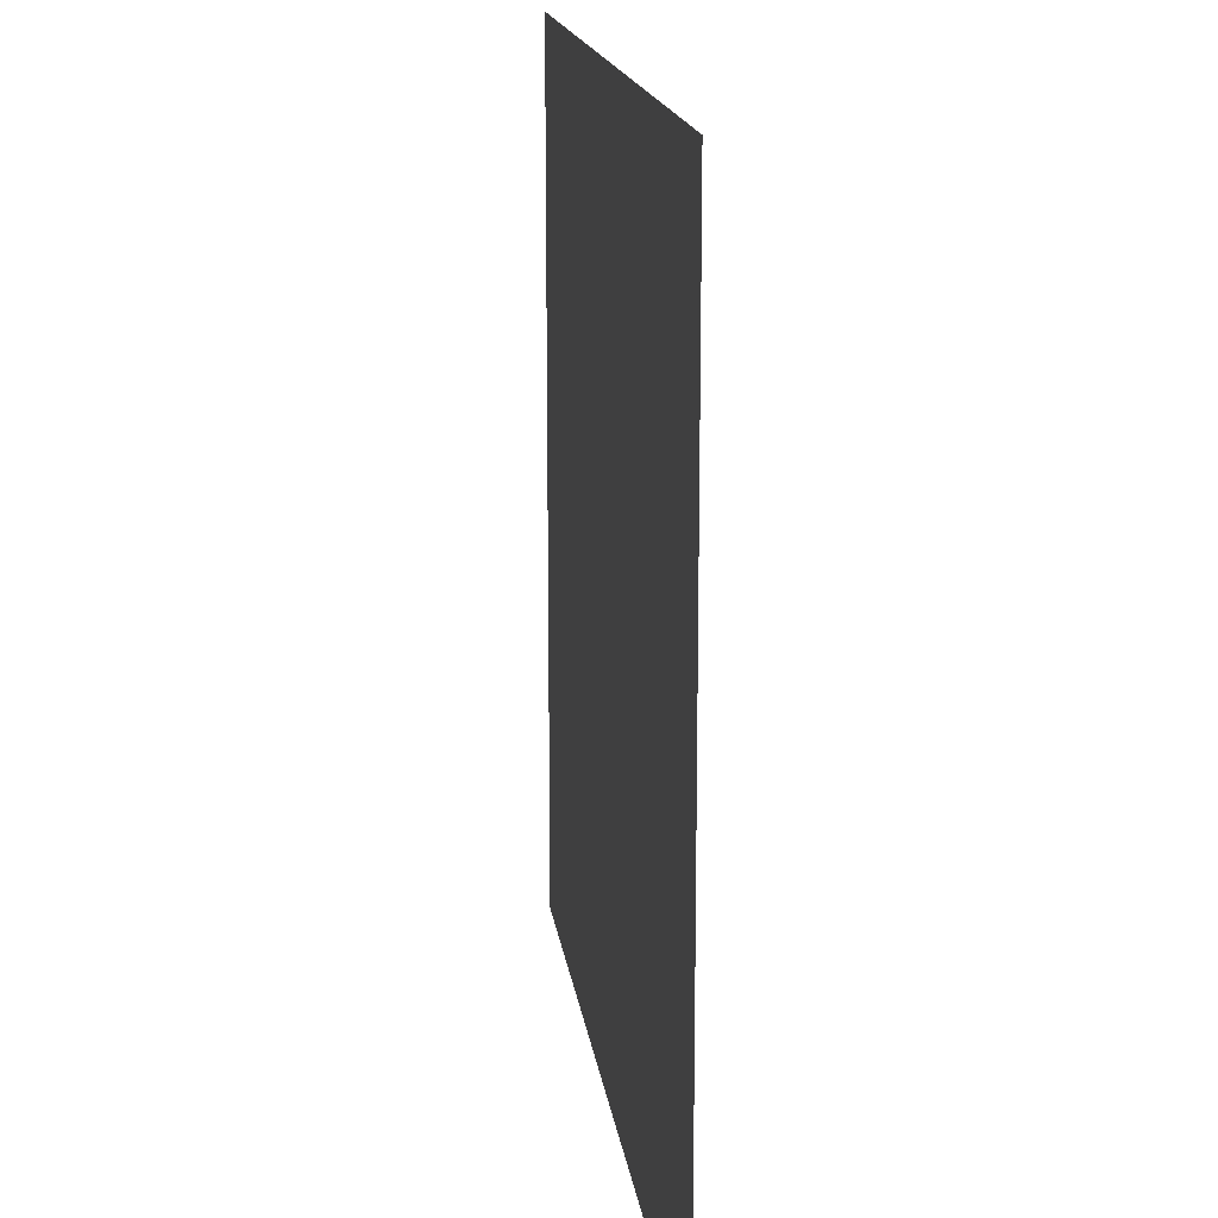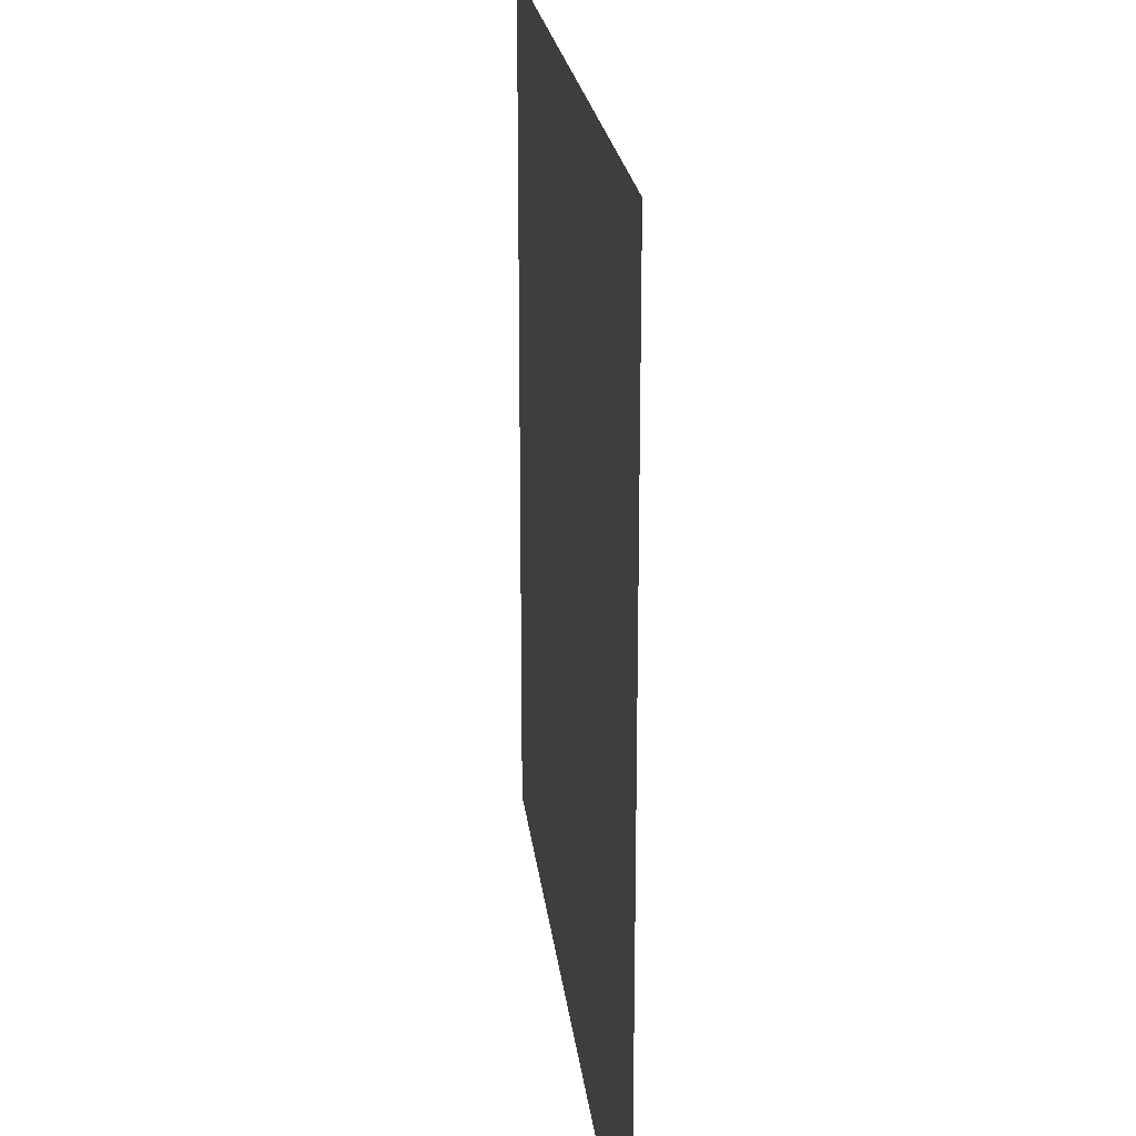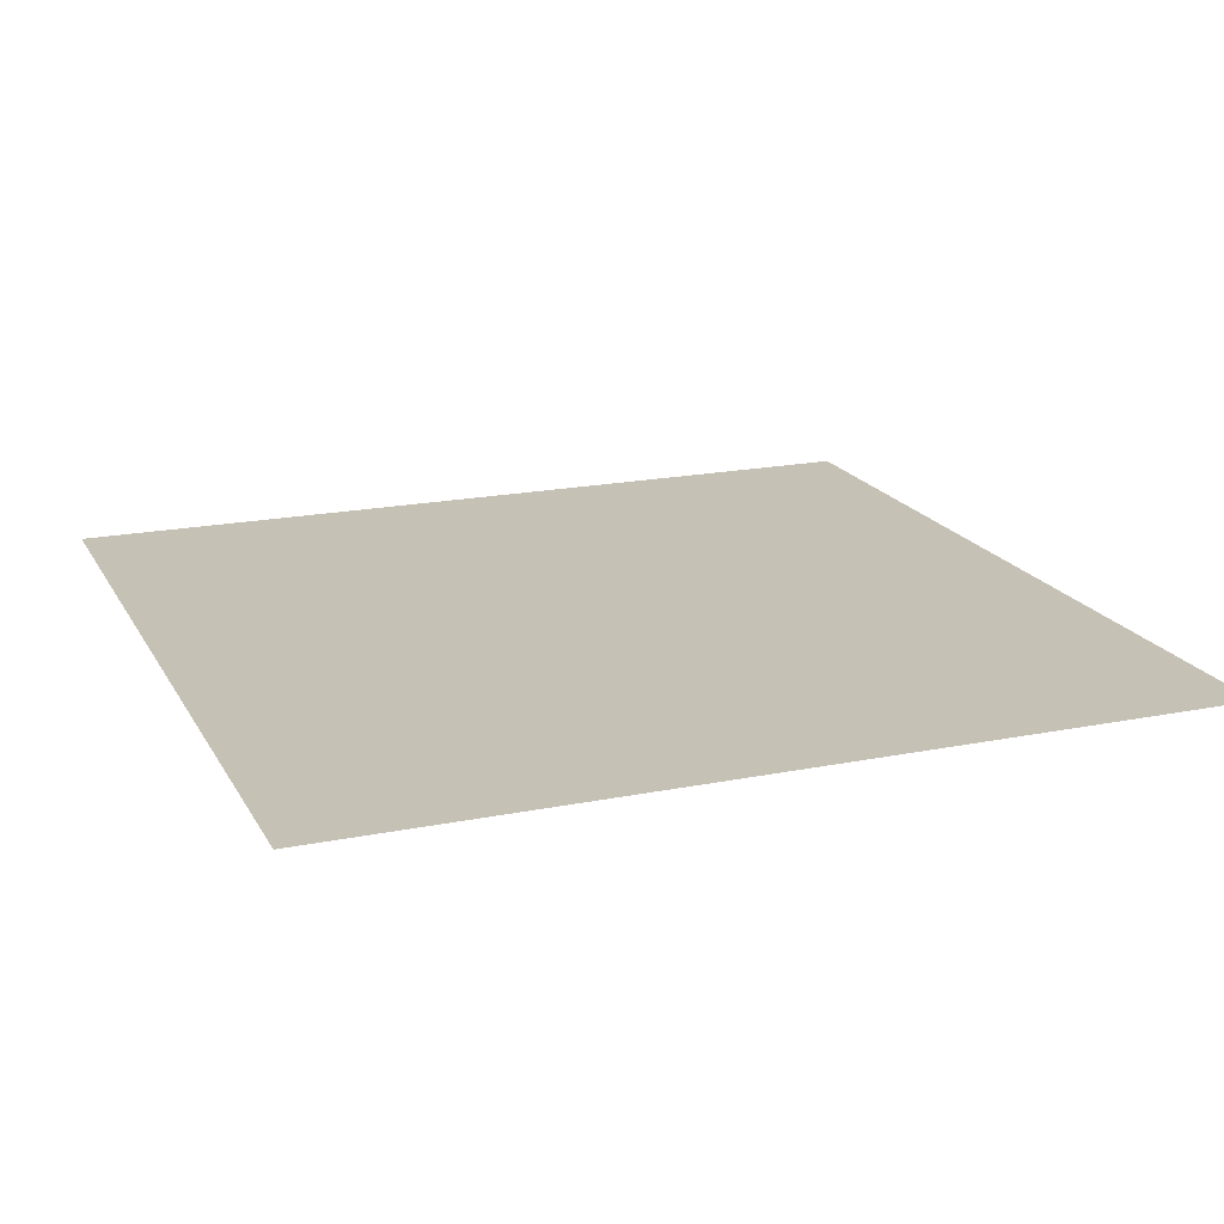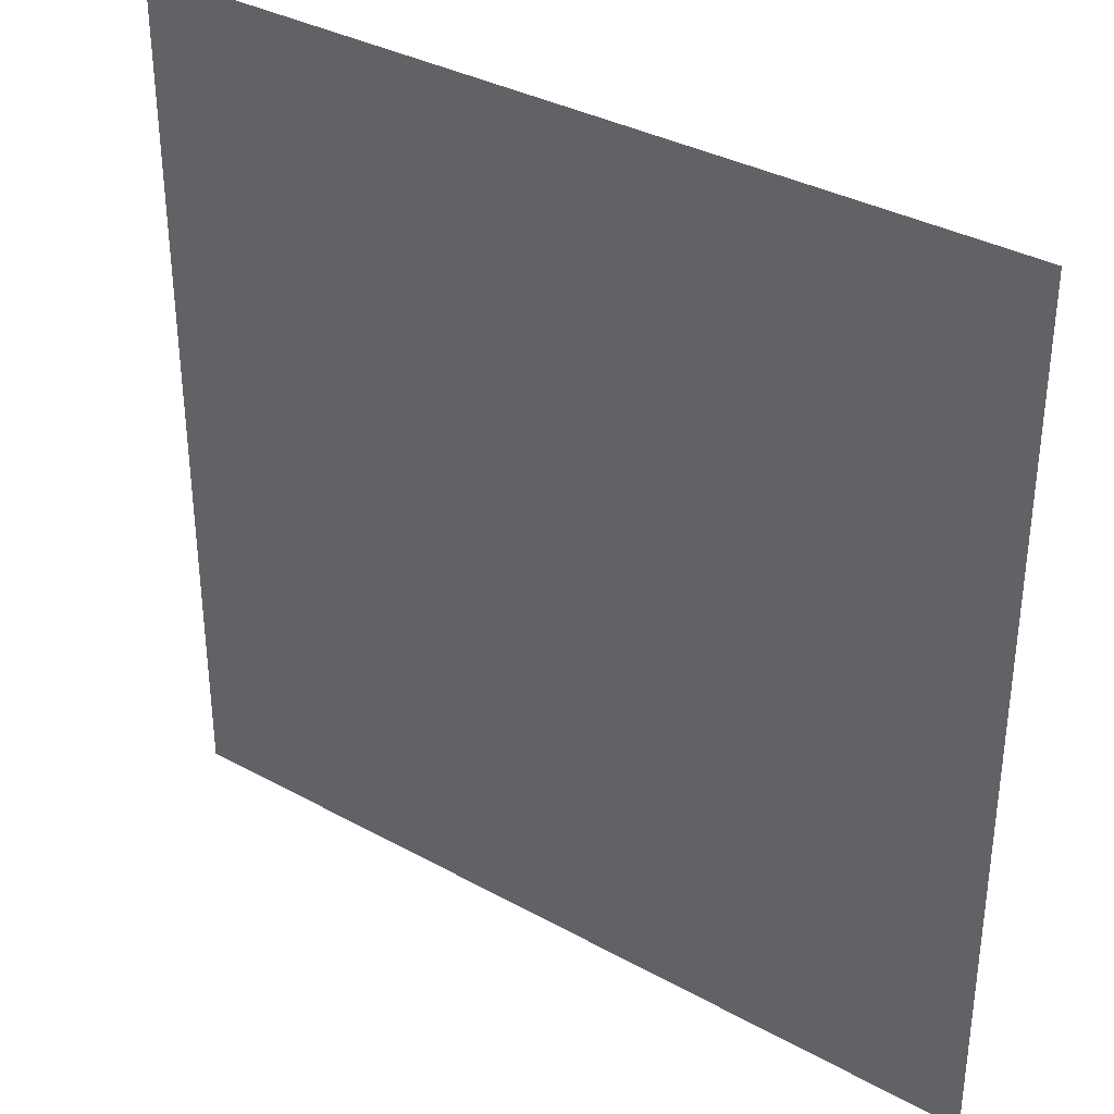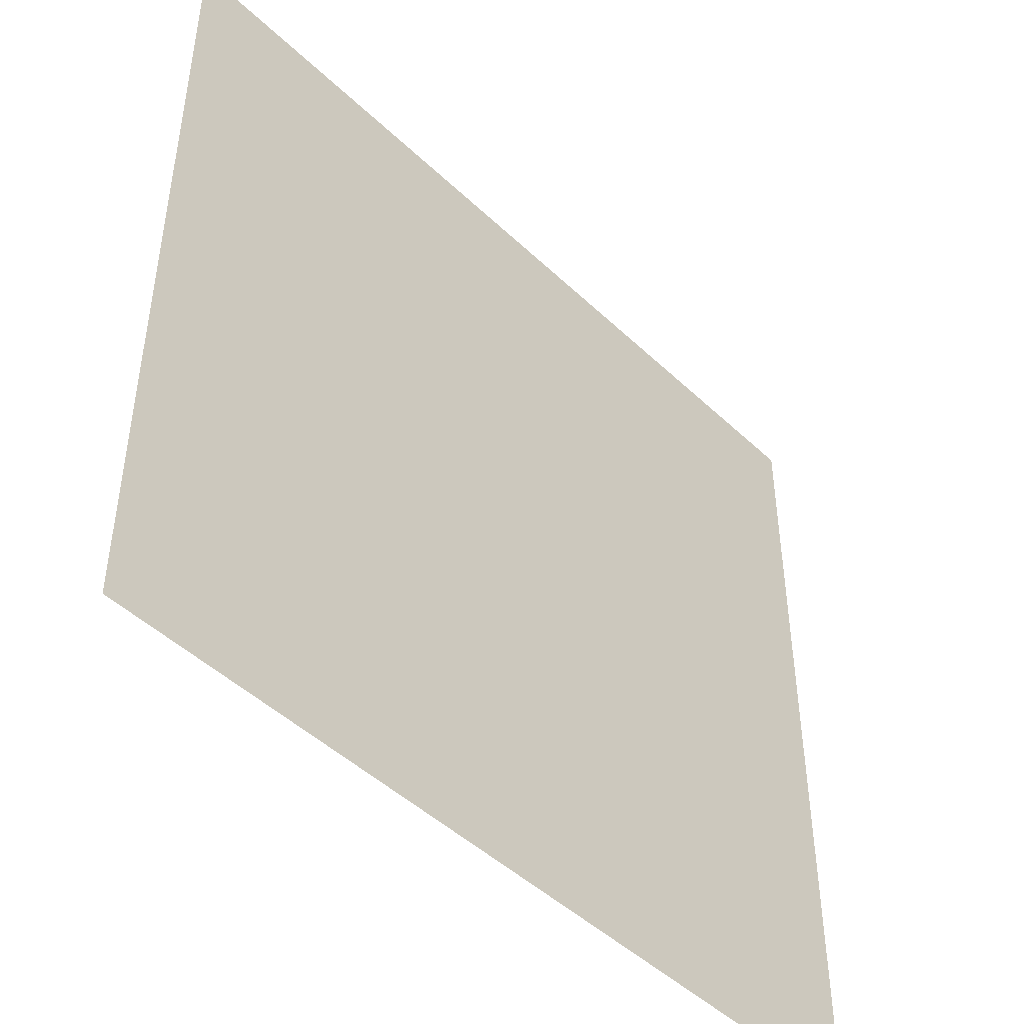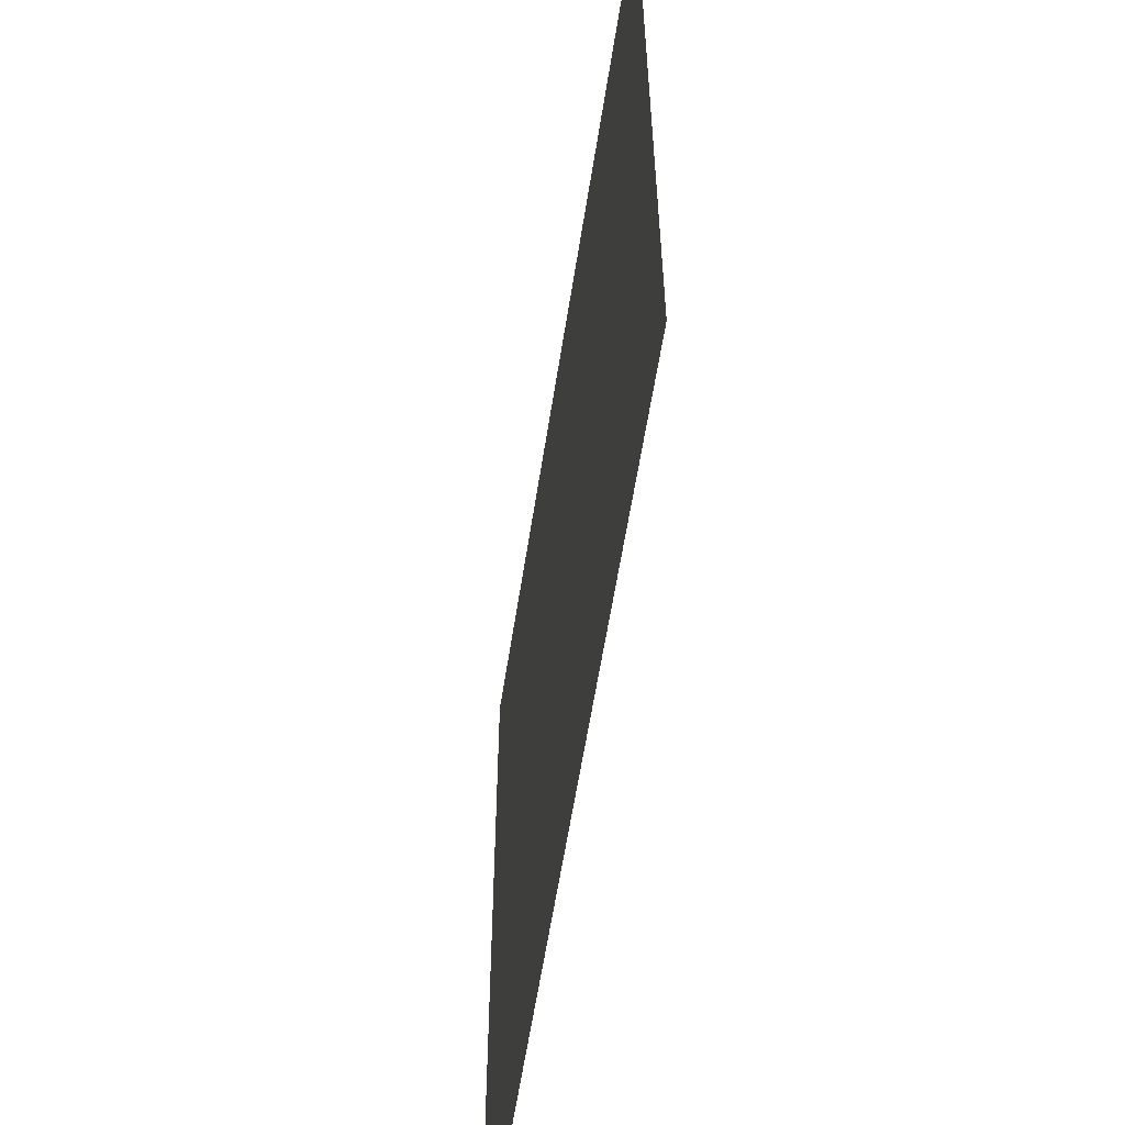
<metadata>
{"format":"obj","ext":"obj","renderer":"f3d","projection":"perspective","resolution":1024,"background":"white","views":[{"elev":16.2,"azim":-97.5,"up":"+Z"},{"elev":21.4,"azim":-96.3,"up":"+Z"},{"elev":18.7,"azim":158.9,"up":"+Y"},{"elev":34.8,"azim":-143.5,"up":"+Z"},{"elev":-46.8,"azim":-47.0,"up":"+Z"},{"elev":-59.5,"azim":-98.8,"up":"+Z"}]}
</metadata>
<code>
g default
v 0 31 8.201
v 0 31 0
v -8.391 31 0
v -8.391 31 8.201
g Ground_Tile
f 1 2 3 4

</code>
